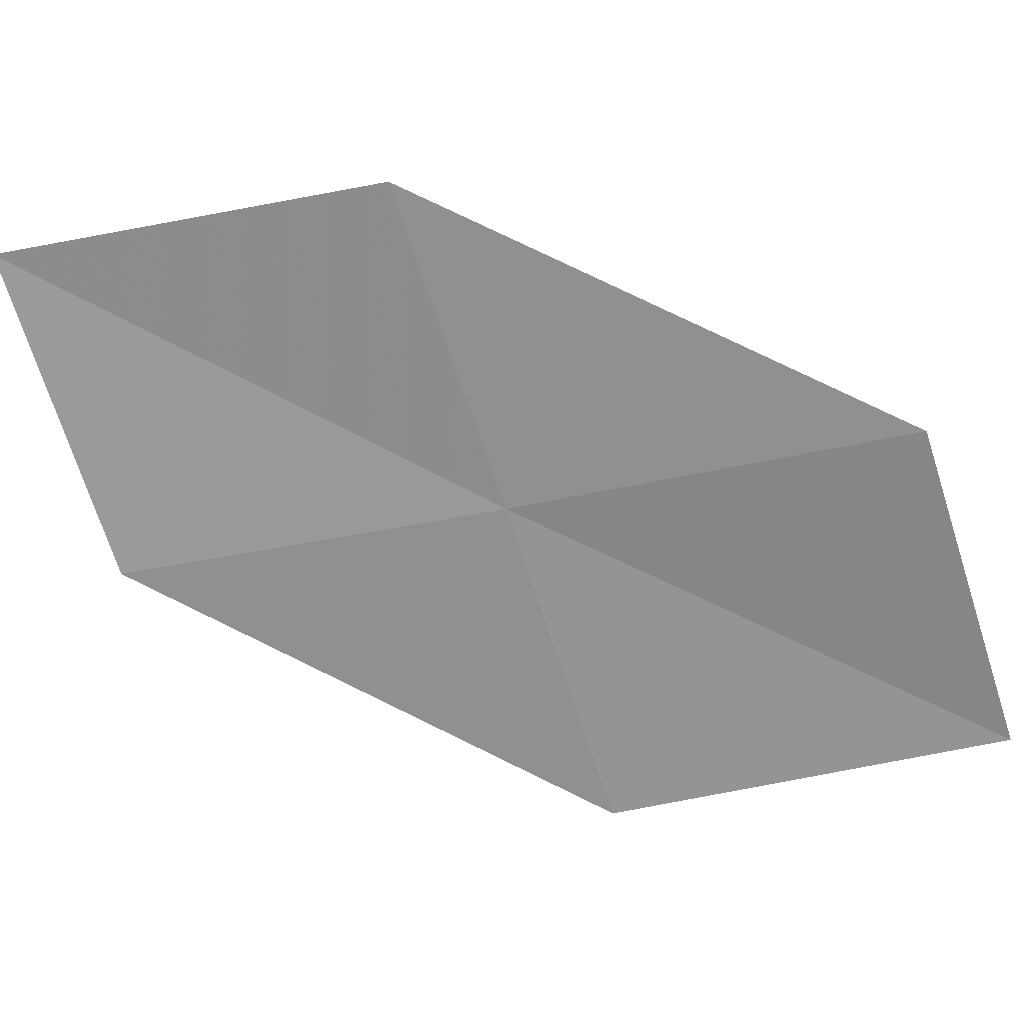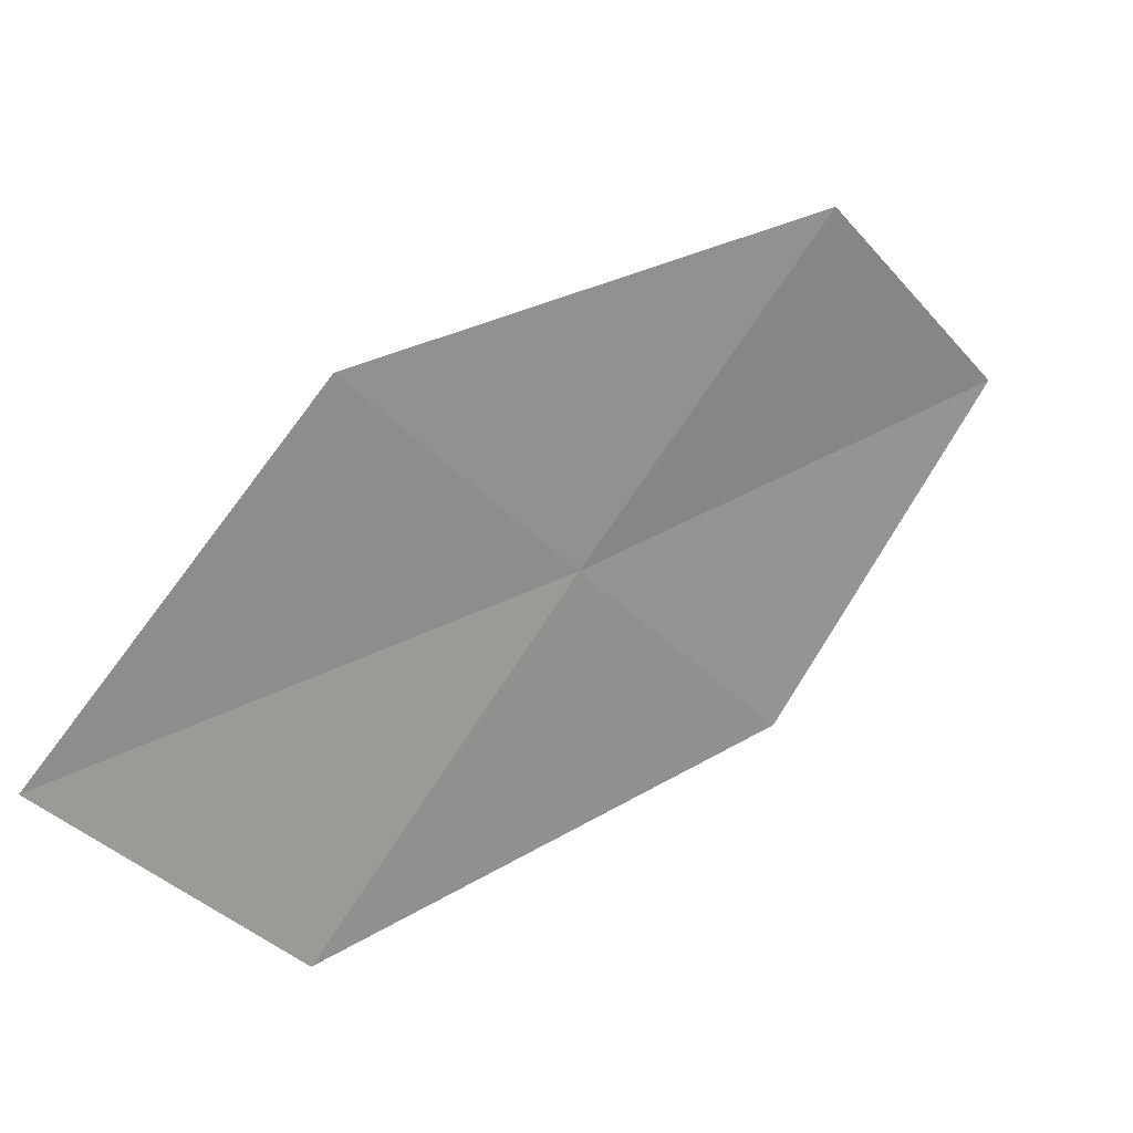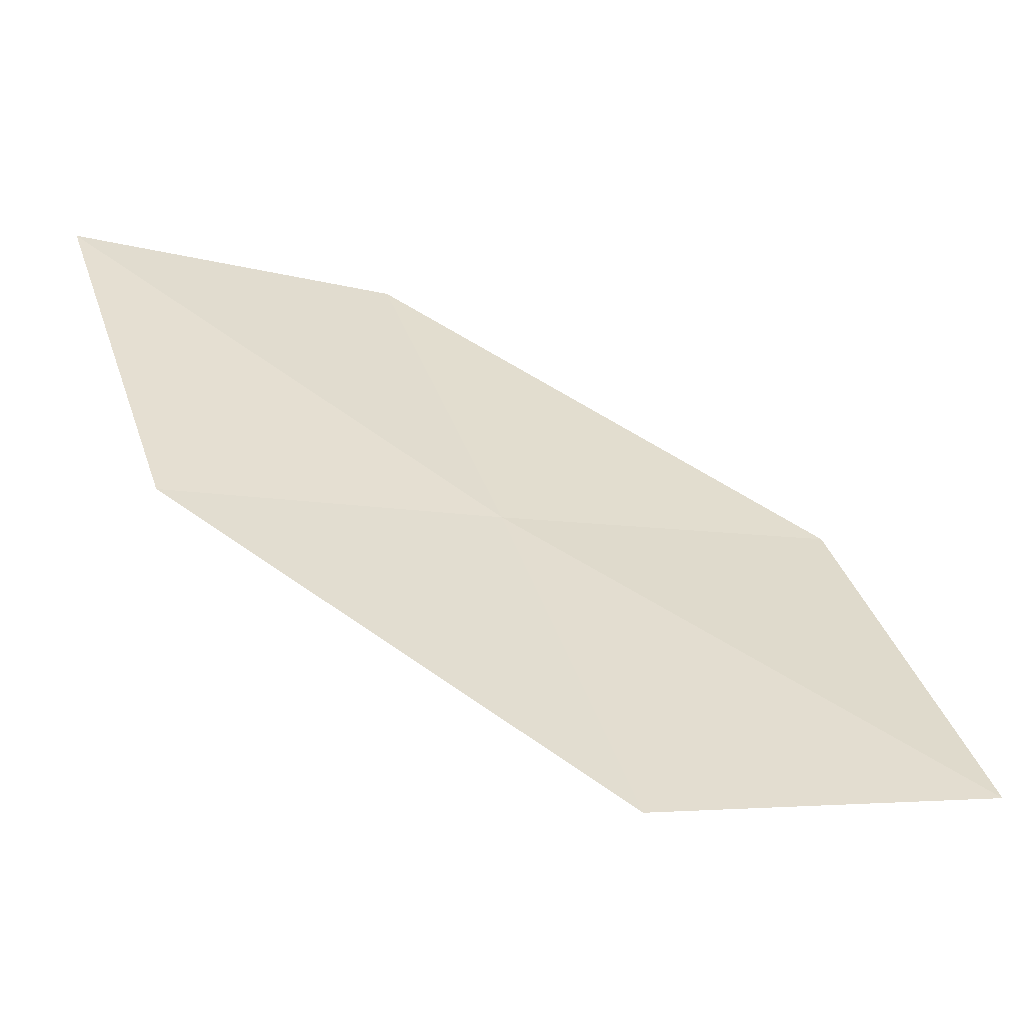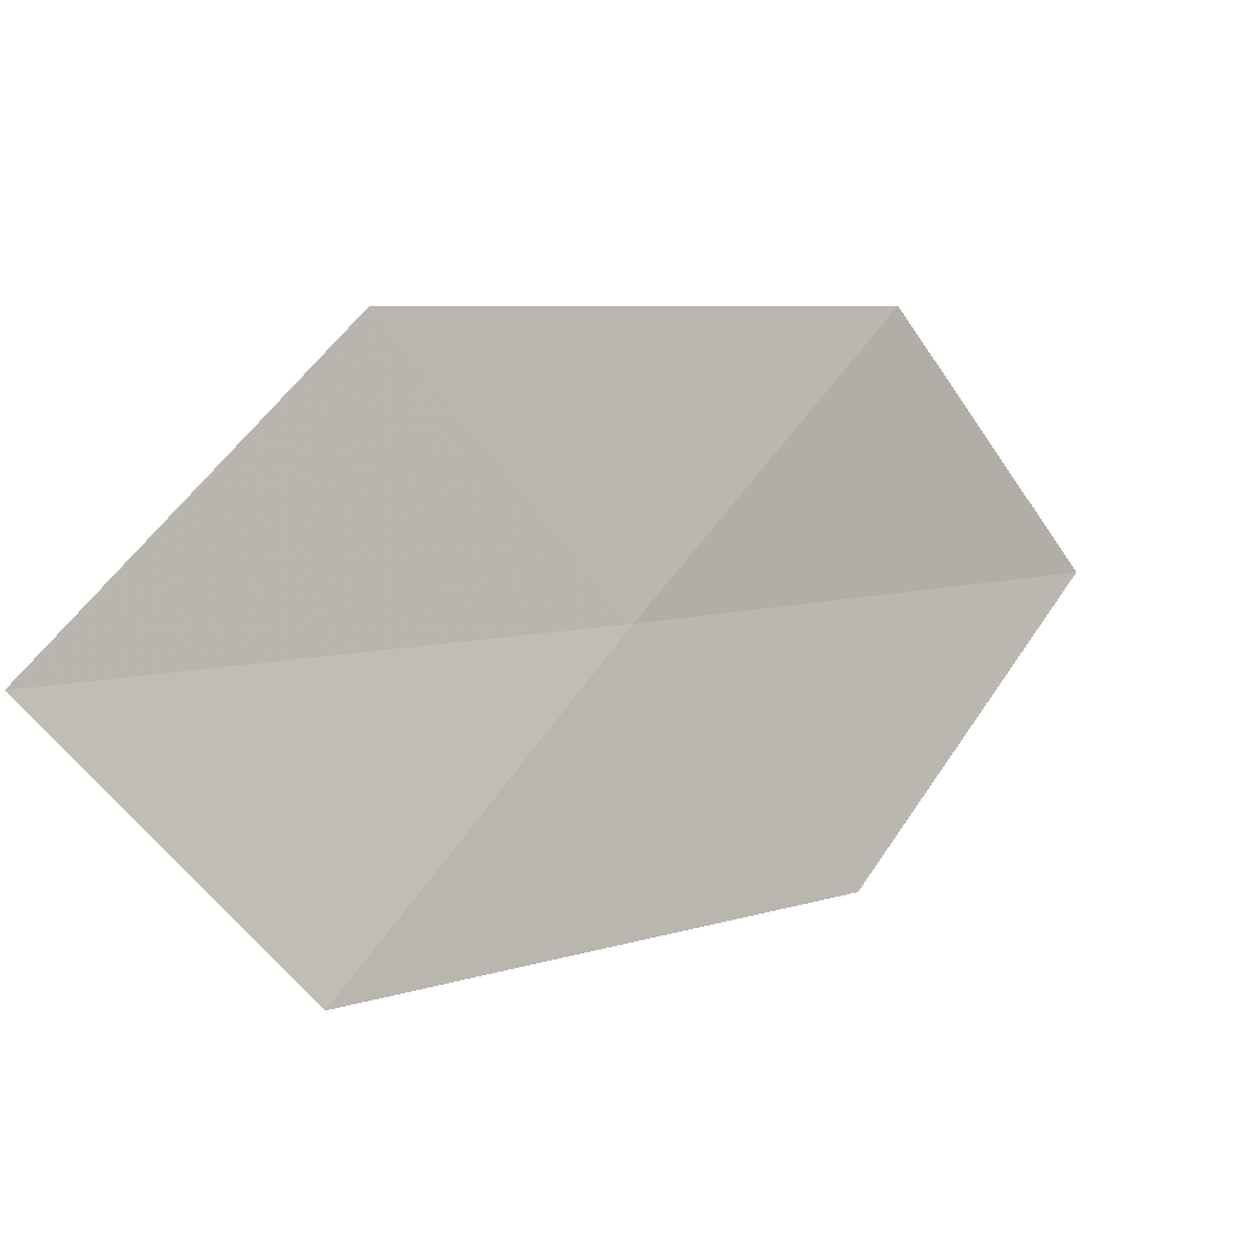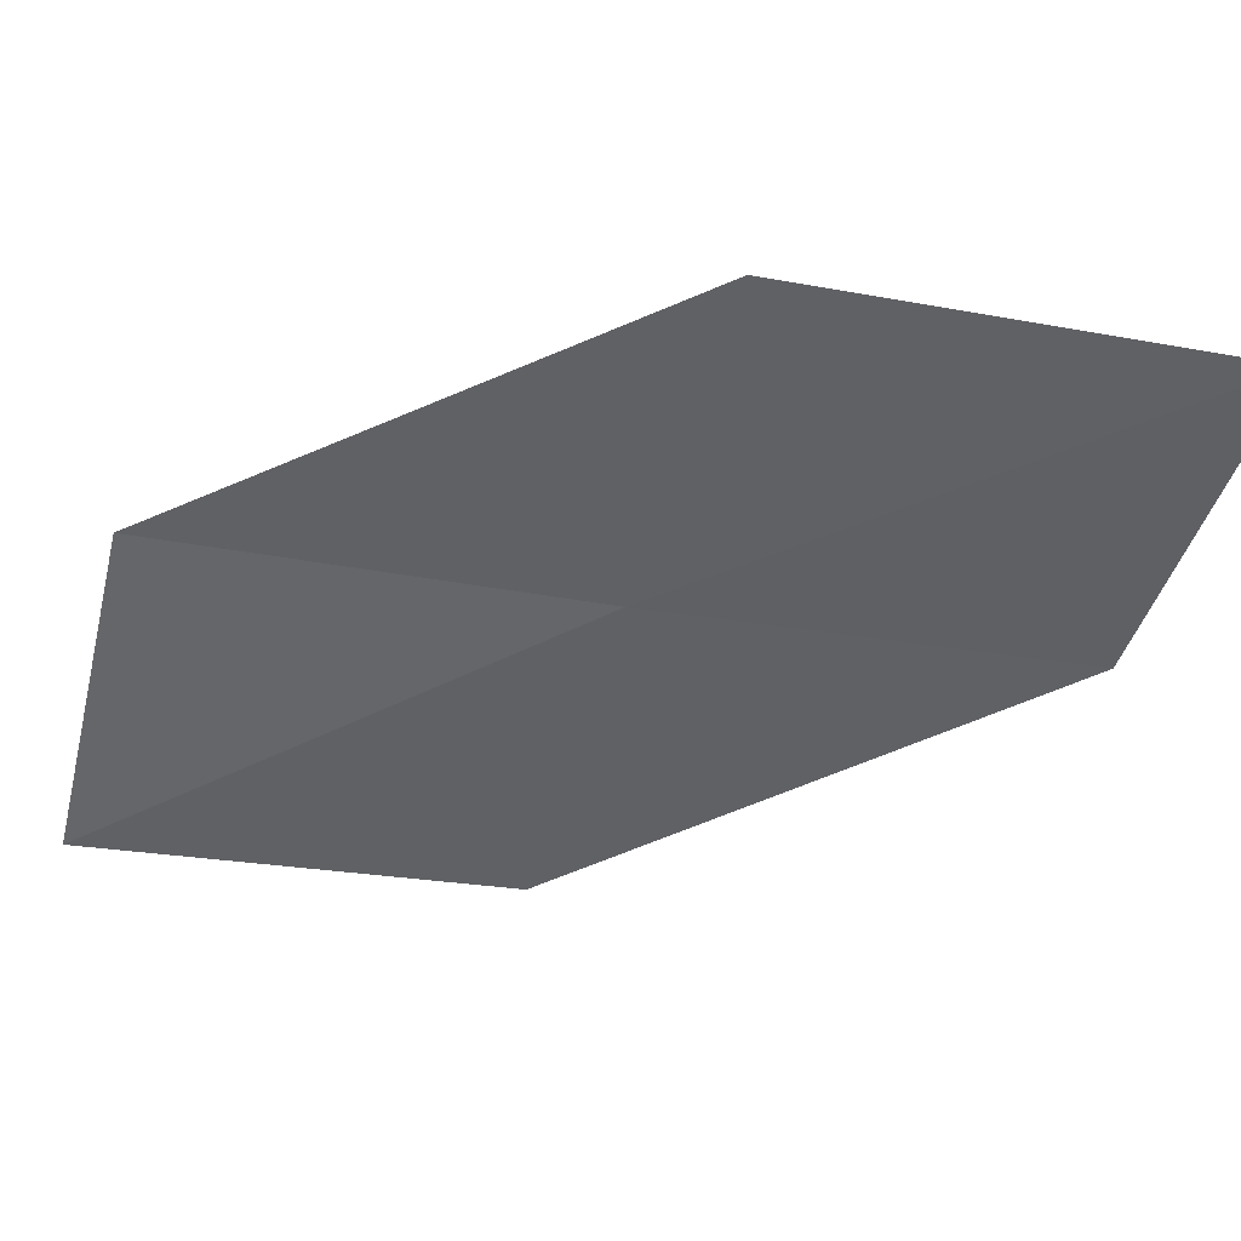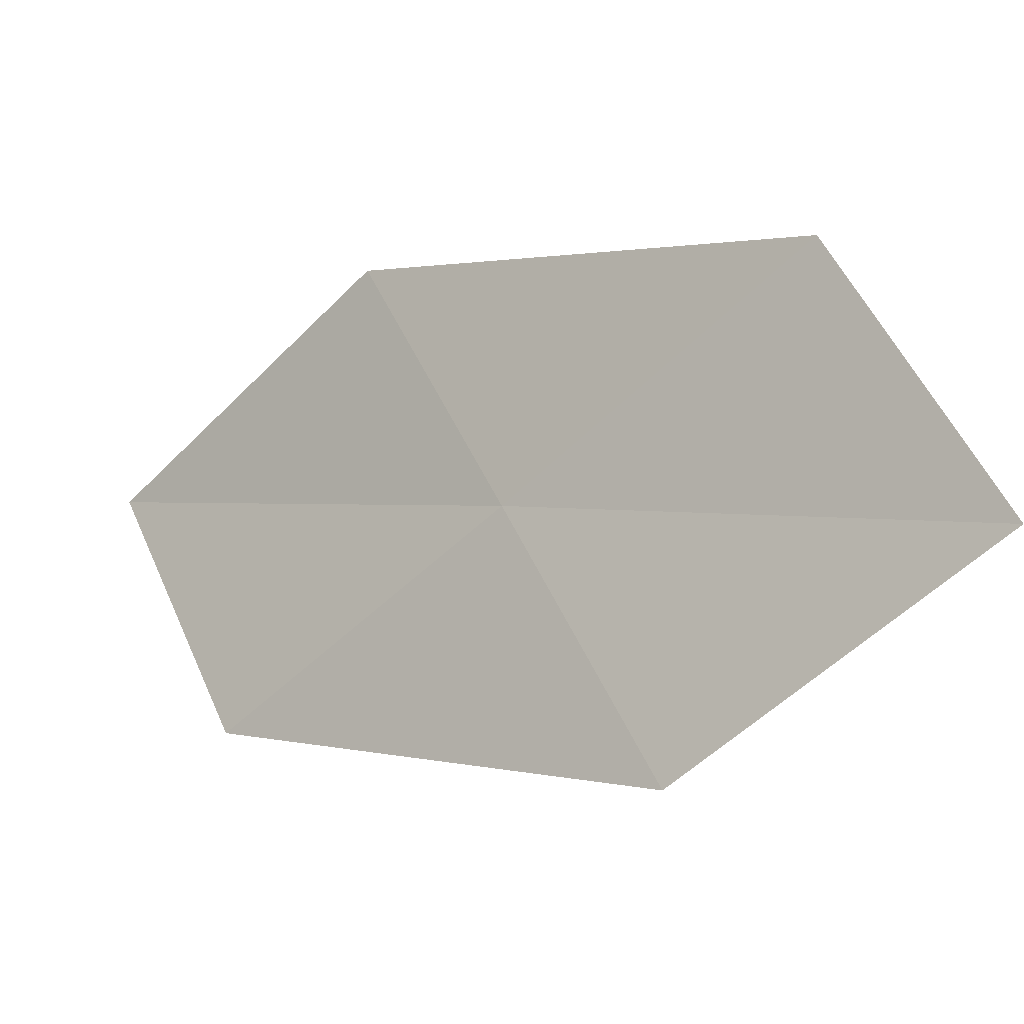
<metadata>
{"format":"obj","ext":"obj","renderer":"f3d","projection":"perspective","resolution":1024,"background":"white","views":[{"elev":1.3,"azim":141.5,"up":"+Y"},{"elev":-30.4,"azim":8.5,"up":"+Z"},{"elev":-16.6,"azim":-135.6,"up":"+Z"},{"elev":-53.8,"azim":9.3,"up":"+Z"},{"elev":63.1,"azim":-49.5,"up":"+Y"},{"elev":-41.6,"azim":171.5,"up":"+Y"}]}
</metadata>
<code>
v 15.65 12.6 3.408
v 15.2 11.66 3.444
v 14.44 11.92 2.519
v 14.92 12.83 2.427
v 16.09 13.53 3.385
v 16.8 13.36 4.411
v 16.39 12.4 4.375
f 1 3 2
f 1 4 3
f 1 5 4
f 1 6 5
f 1 7 6
f 1 2 7

</code>
